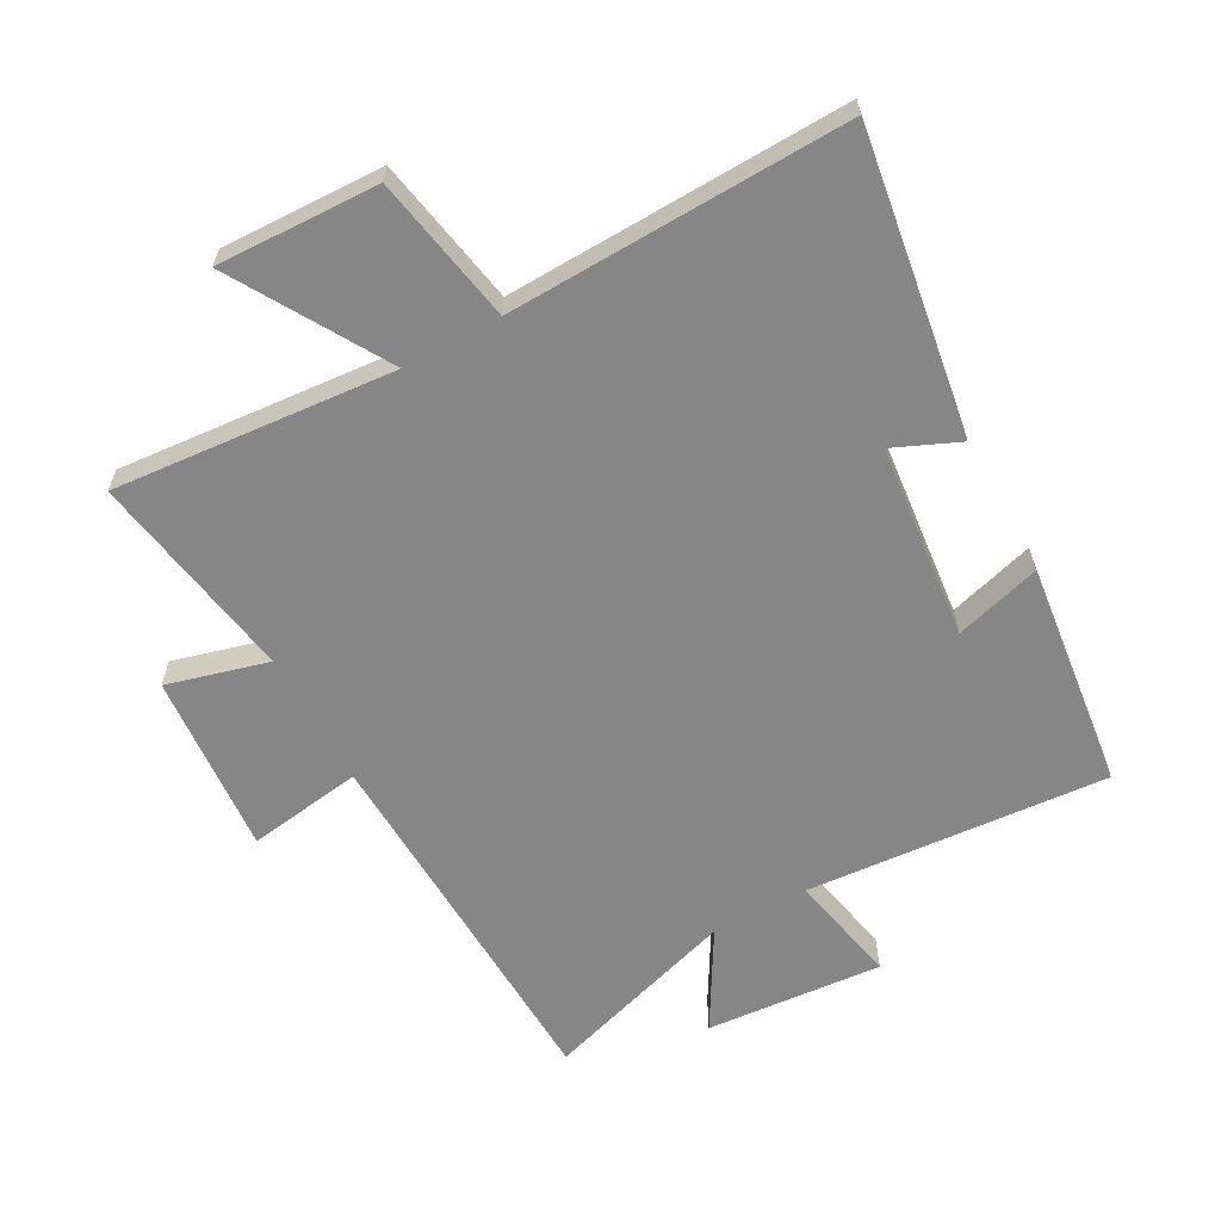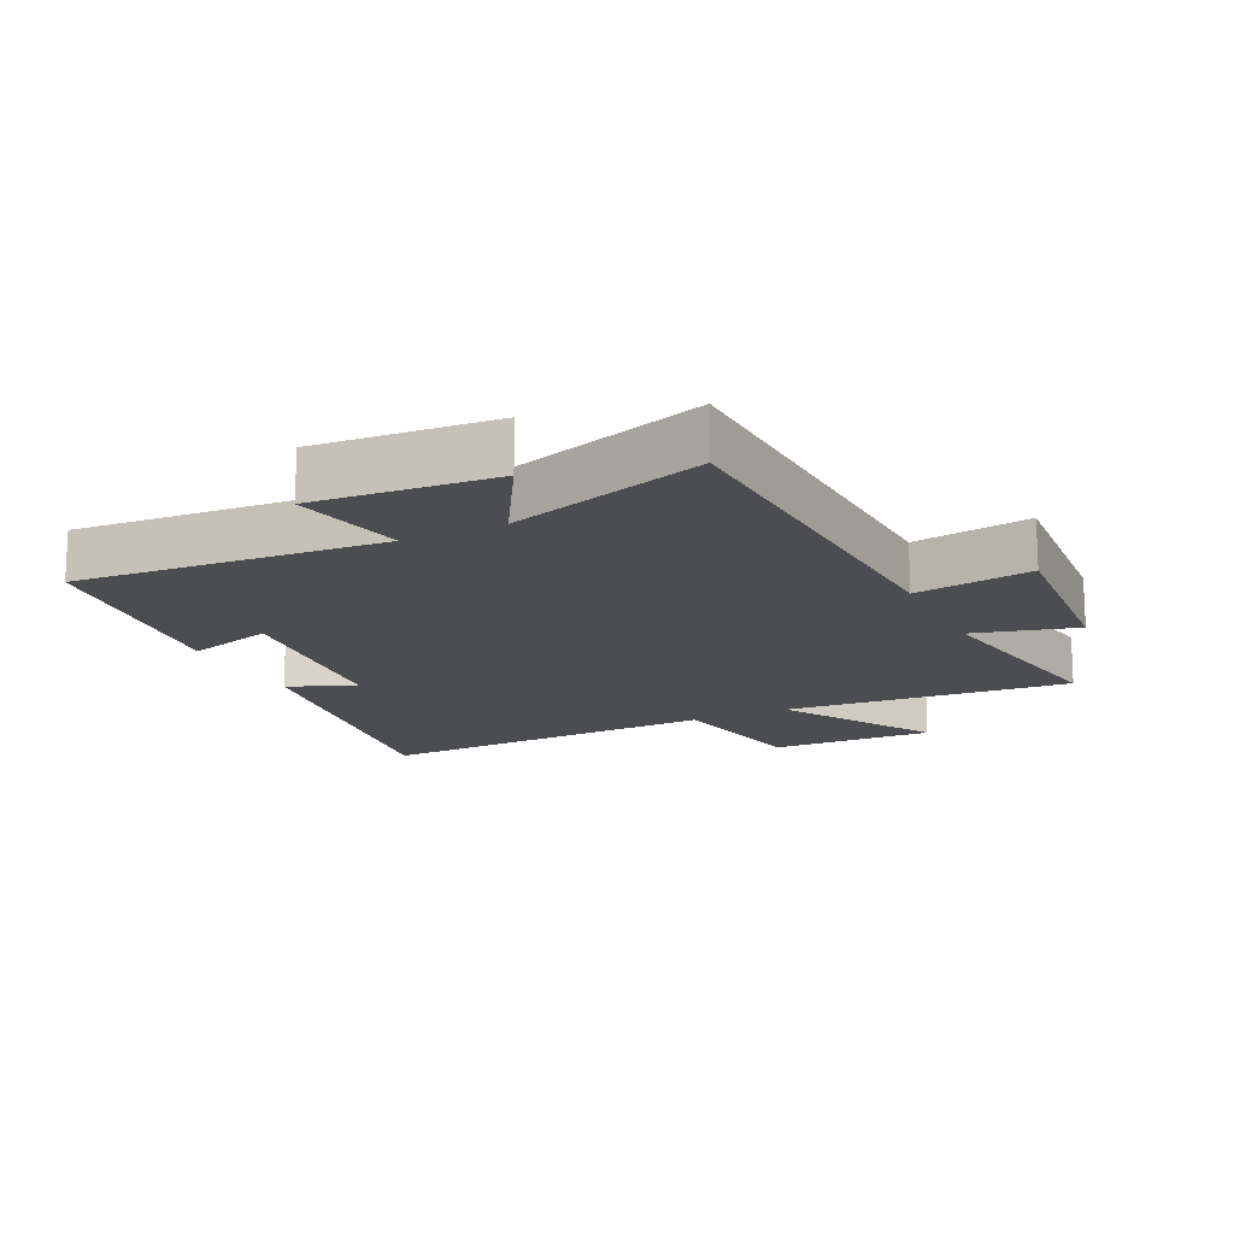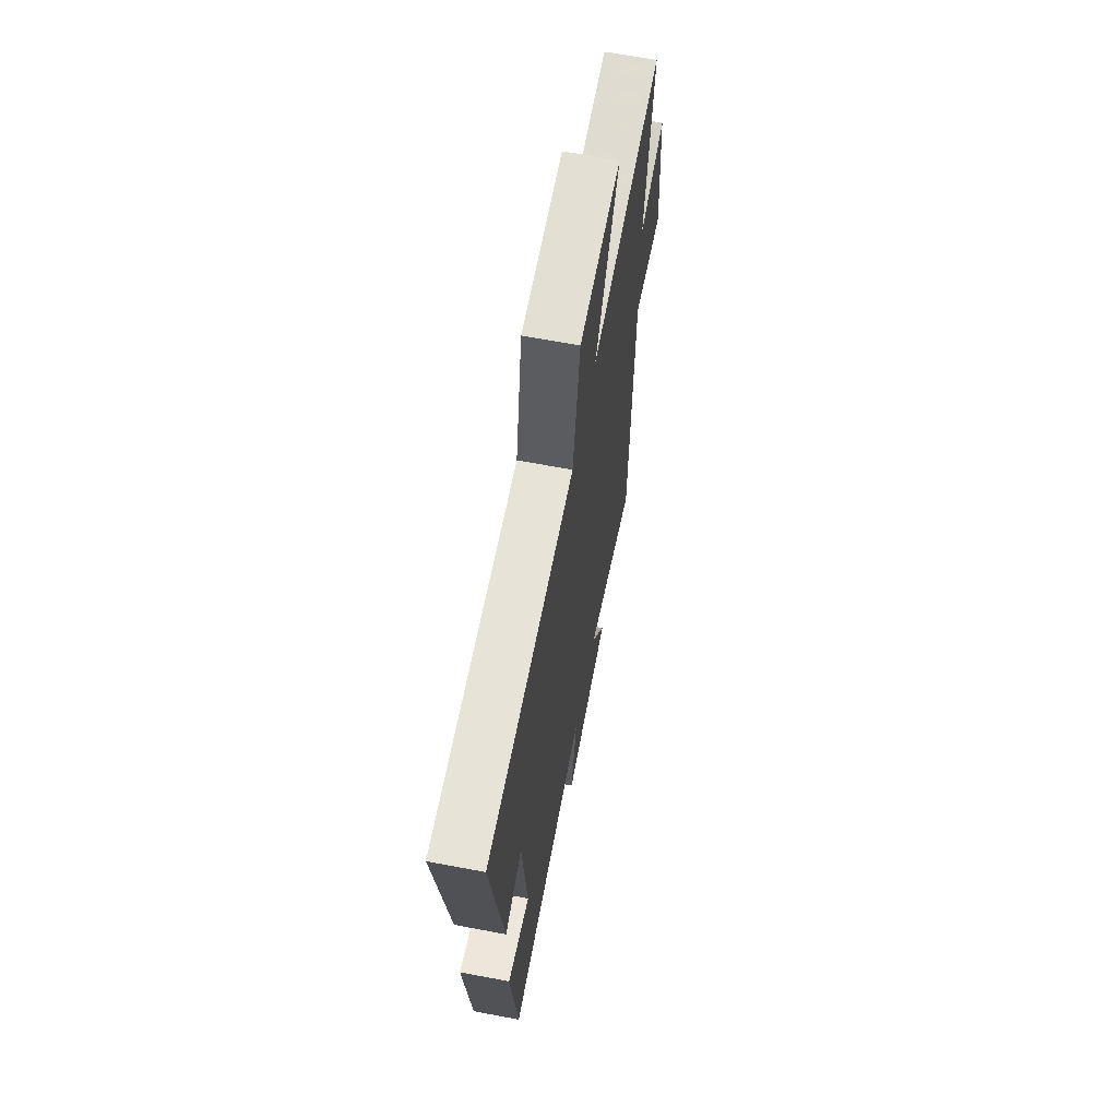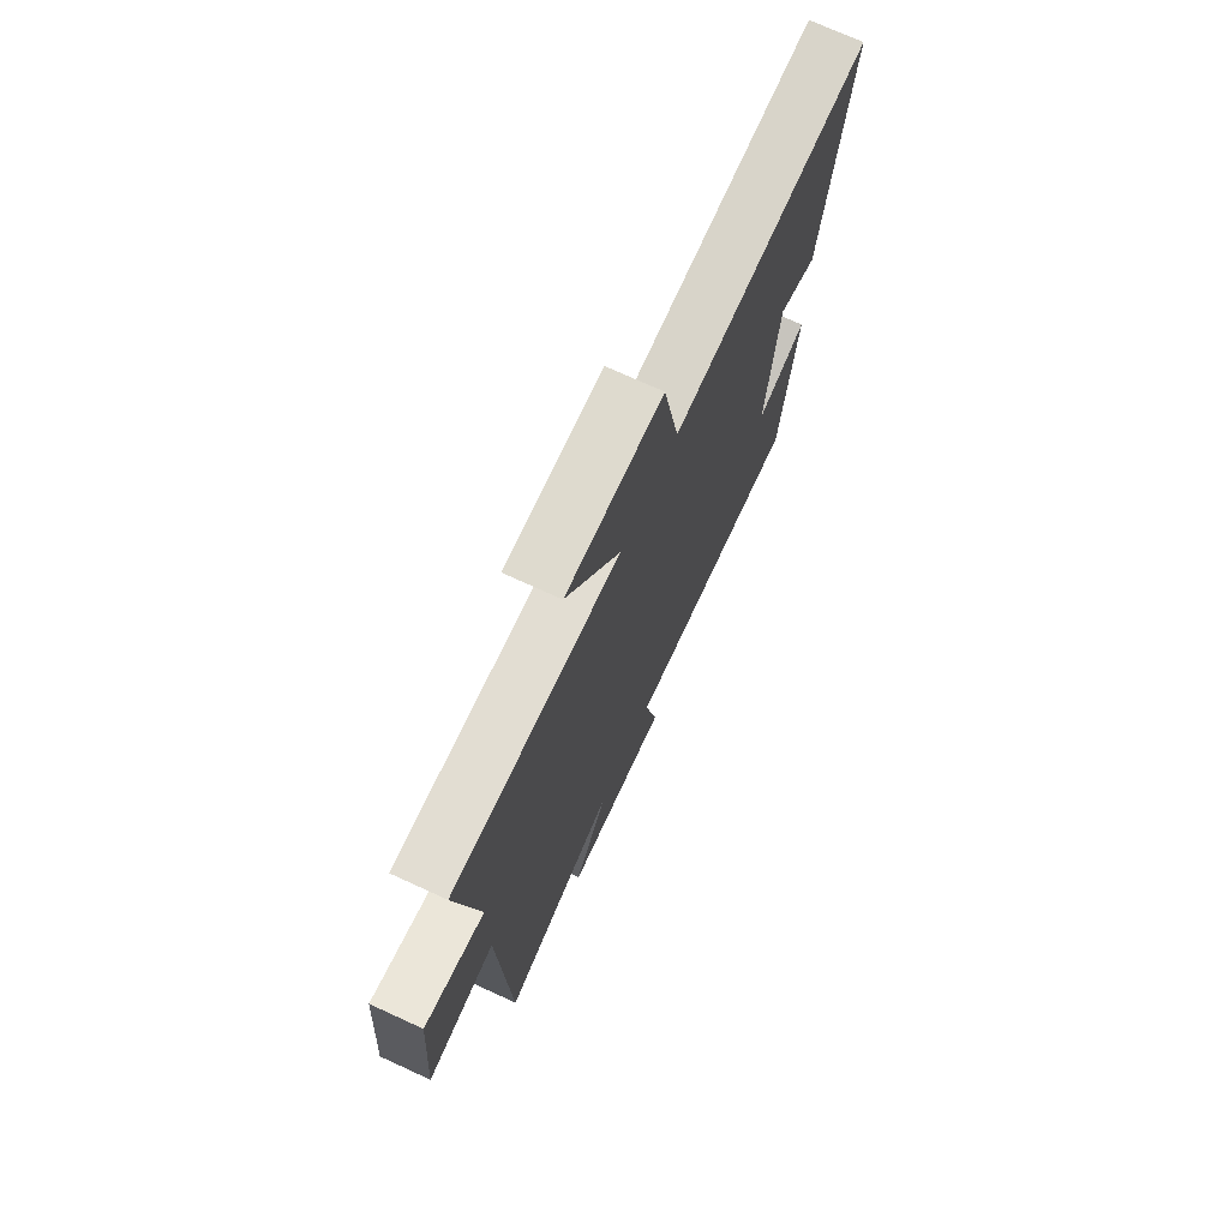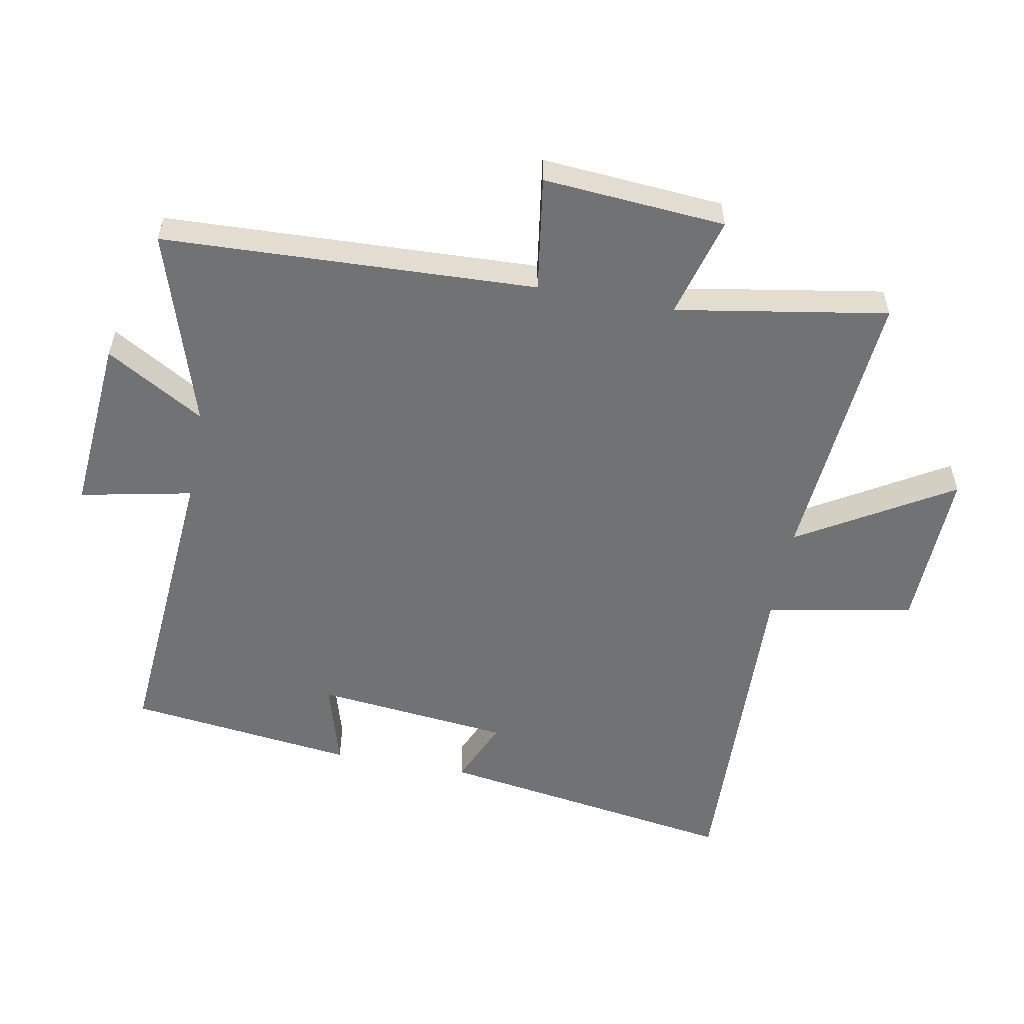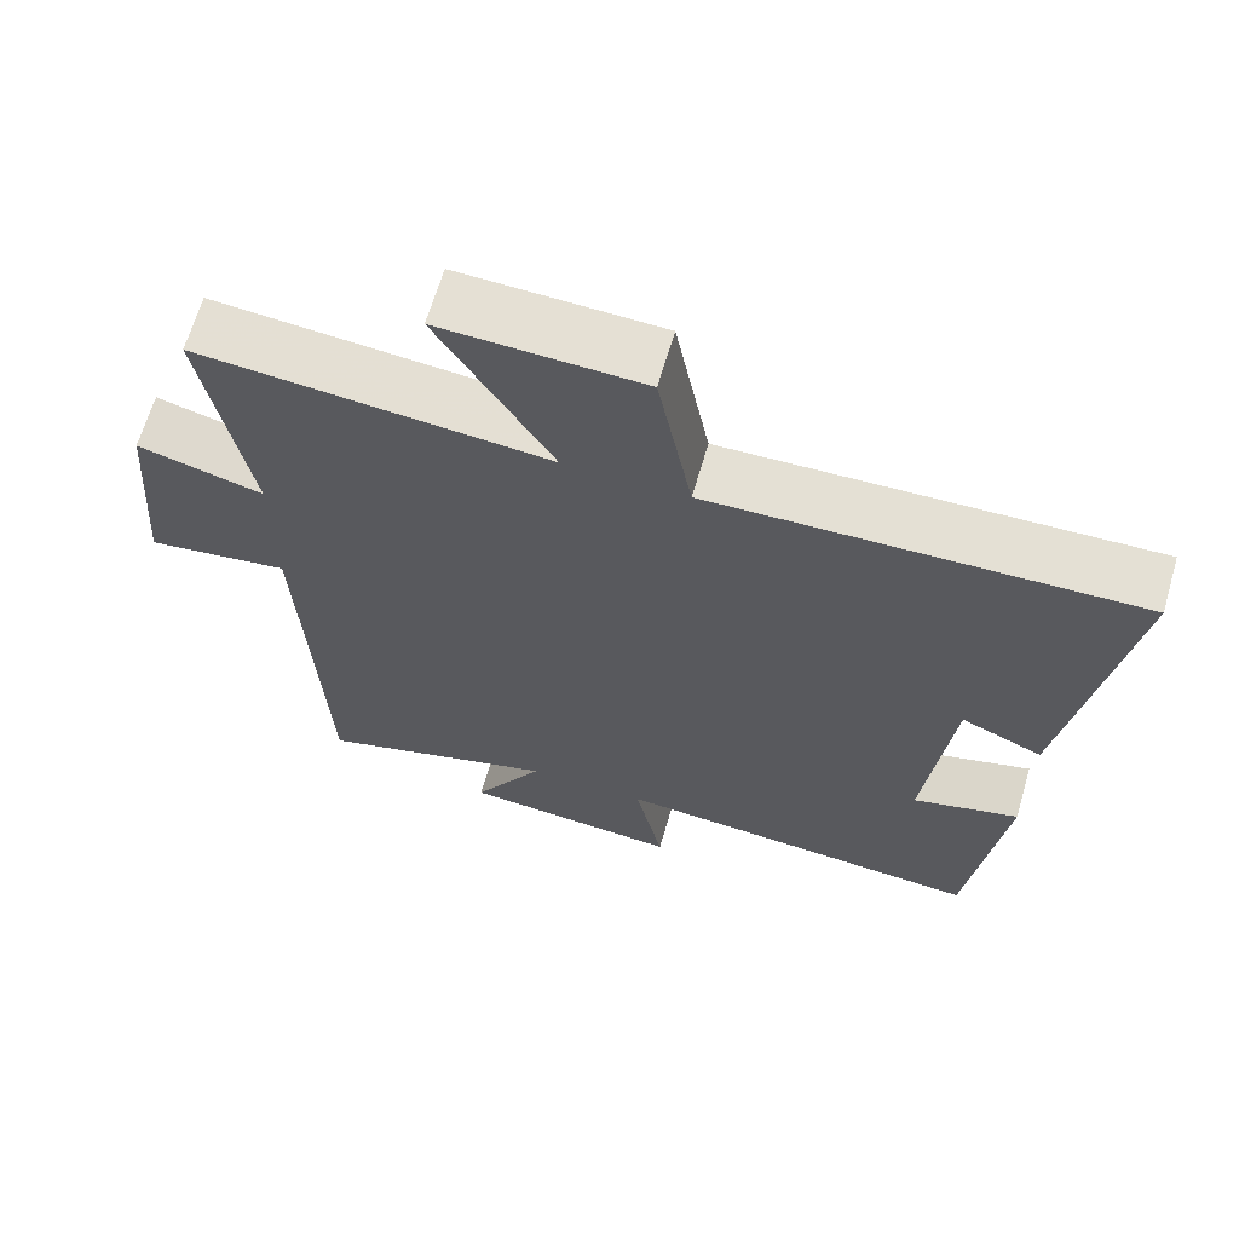
<metadata>
{"format":"obj","ext":"obj","renderer":"f3d","projection":"perspective","resolution":1024,"background":"white","views":[{"elev":-62.1,"azim":28.7,"up":"+Y"},{"elev":-15.9,"azim":-154.0,"up":"+Y"},{"elev":64.8,"azim":100.8,"up":"+Z"},{"elev":73.1,"azim":-65.4,"up":"+Z"},{"elev":-55.4,"azim":-100.6,"up":"+Y"},{"elev":65.9,"azim":16.3,"up":"+Z"}]}
</metadata>
<code>
v -0.556 0.07 0.537
v -0.114 0.07 0.5
v -0.257 0.07 0.74
v -0.003 0.07 0.732
v 0.04 0.07 0.5
v 0.573 0.07 0.518
v 0.5 0.07 0.043
v 0.397 0.07 0.088
v 0.365 0.07 -0.218
v 0.5 0.07 -0.179
v 0.457 0.07 -0.536
v -0.017 0.07 -0.5
v 0.019 0.07 -0.676
v -0.259 0.07 -0.654
v -0.169 0.07 -0.5
v -0.476 0.07 -0.597
v -0.5 0.07 -0.011
v -0.681 0.07 -0.038
v -0.659 0.07 0.248
v -0.5 0.07 0.205
v -0.556 0 0.537
v -0.114 0 0.5
v -0.257 0 0.74
v -0.003 0 0.732
v 0.04 0 0.5
v 0.573 0 0.518
v 0.5 0 0.043
v 0.397 0 0.088
v 0.365 0 -0.218
v 0.5 0 -0.179
v 0.457 0 -0.536
v -0.017 0 -0.5
v 0.019 0 -0.676
v -0.259 0 -0.654
v -0.169 0 -0.5
v -0.476 0 -0.597
v -0.5 0 -0.011
v -0.681 0 -0.038
v -0.659 0 0.248
v -0.5 0 0.205
f 17 18 19 20
f 15 16 17 20
f 15 20 1 2
f 12 13 14 15
f 12 15 2
f 9 10 11 12
f 8 9 12 2
f 5 6 7 8
f 5 8 2 3
f 3 4 5
f 40 39 38 37
f 40 37 36 35
f 22 21 40 35
f 35 34 33 32
f 22 35 32
f 32 31 30 29
f 22 32 29 28
f 28 27 26 25
f 23 22 28 25
f 25 24 23
f 1 21 22 2
f 2 22 23 3
f 3 23 24 4
f 4 24 25 5
f 5 25 26 6
f 6 26 27 7
f 7 27 28 8
f 8 28 29 9
f 9 29 30 10
f 10 30 31 11
f 11 31 32 12
f 12 32 33 13
f 13 33 34 14
f 14 34 35 15
f 15 35 36 16
f 16 36 37 17
f 17 37 38 18
f 18 38 39 19
f 19 39 40 20
f 20 40 21 1

</code>
